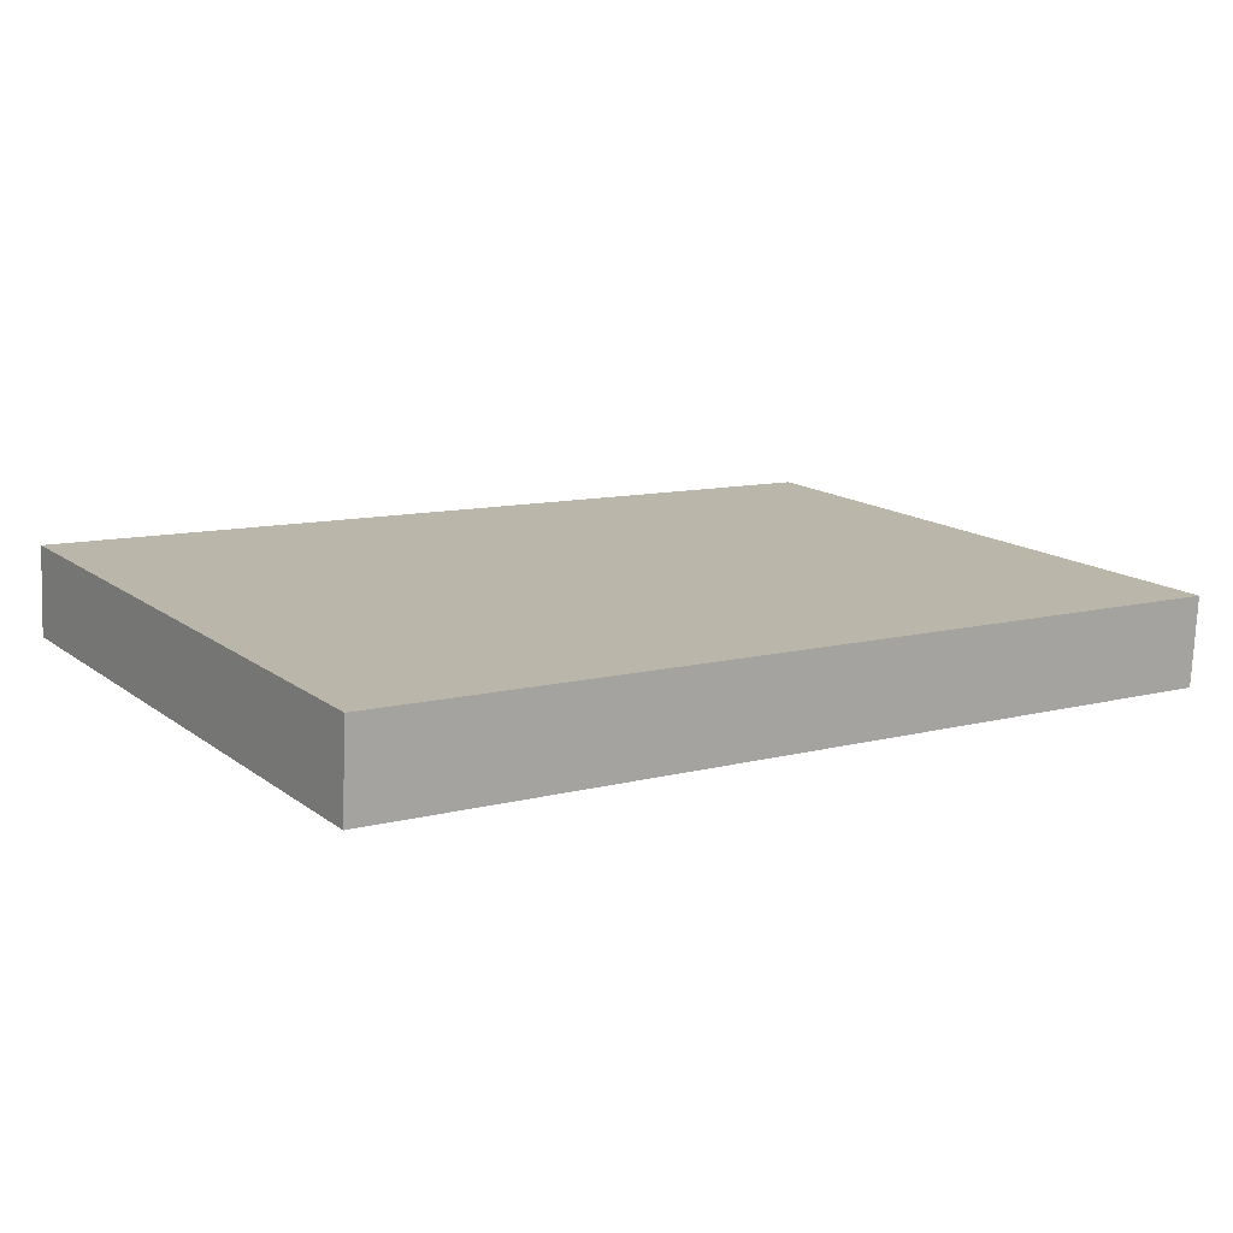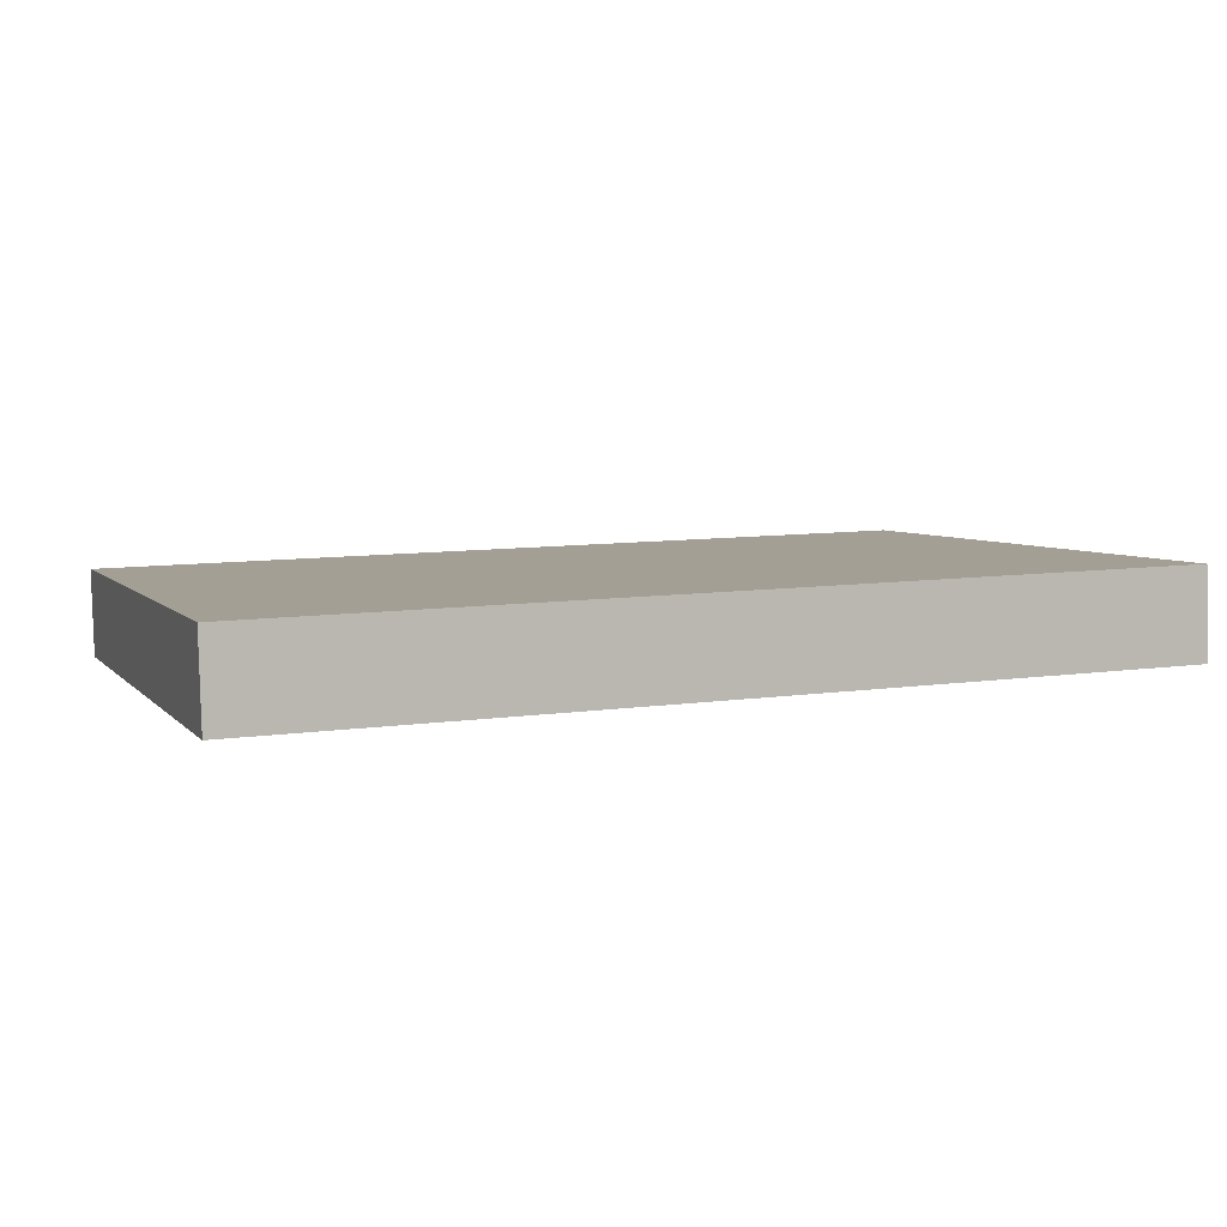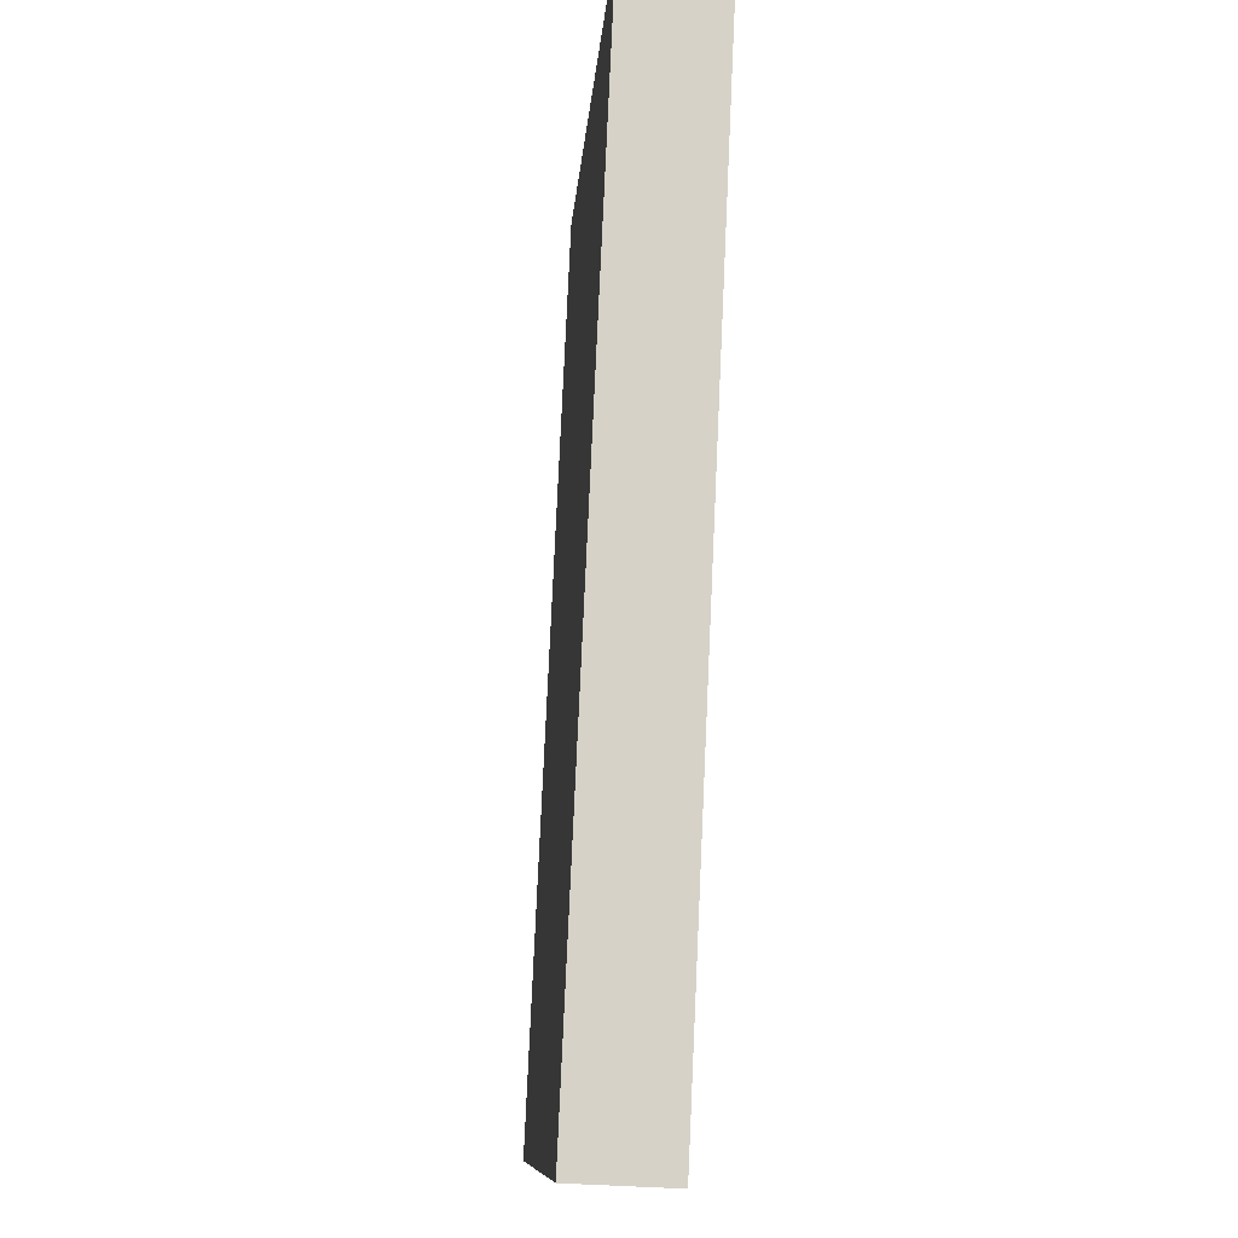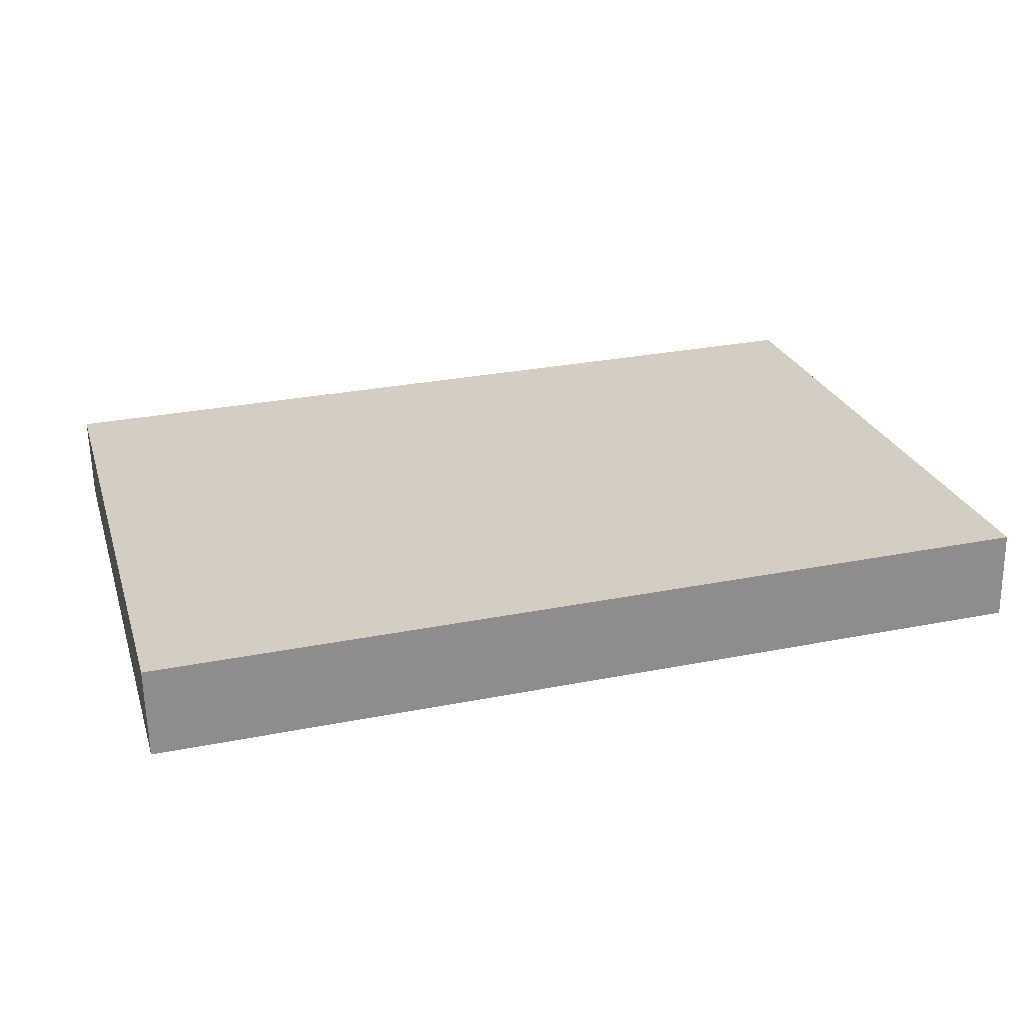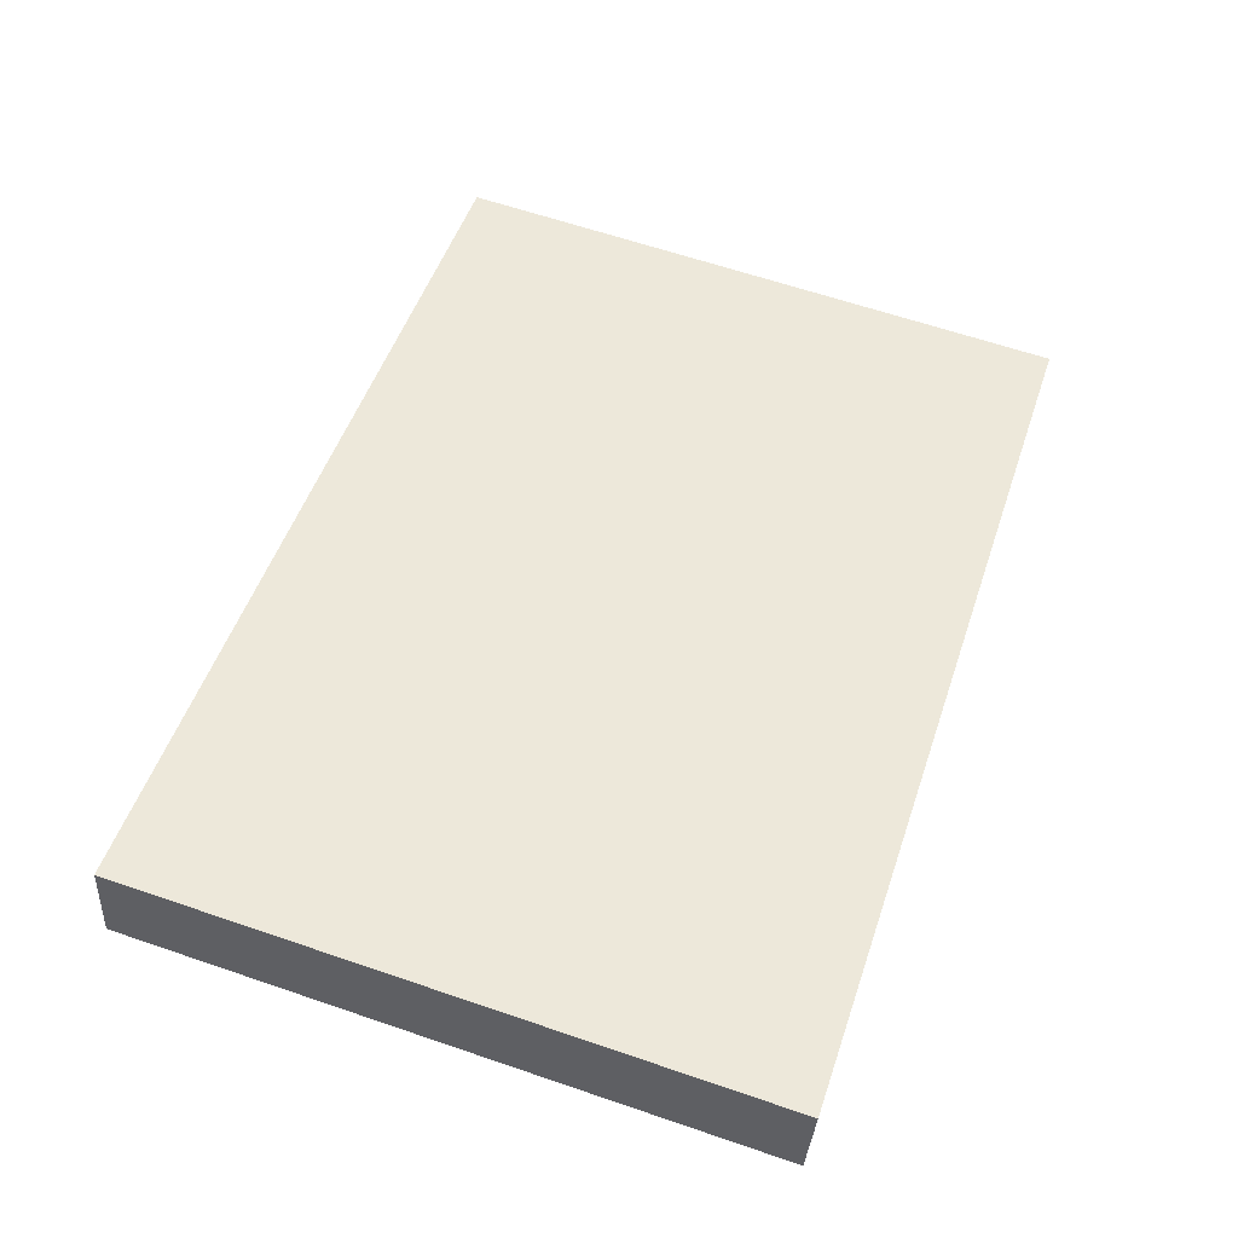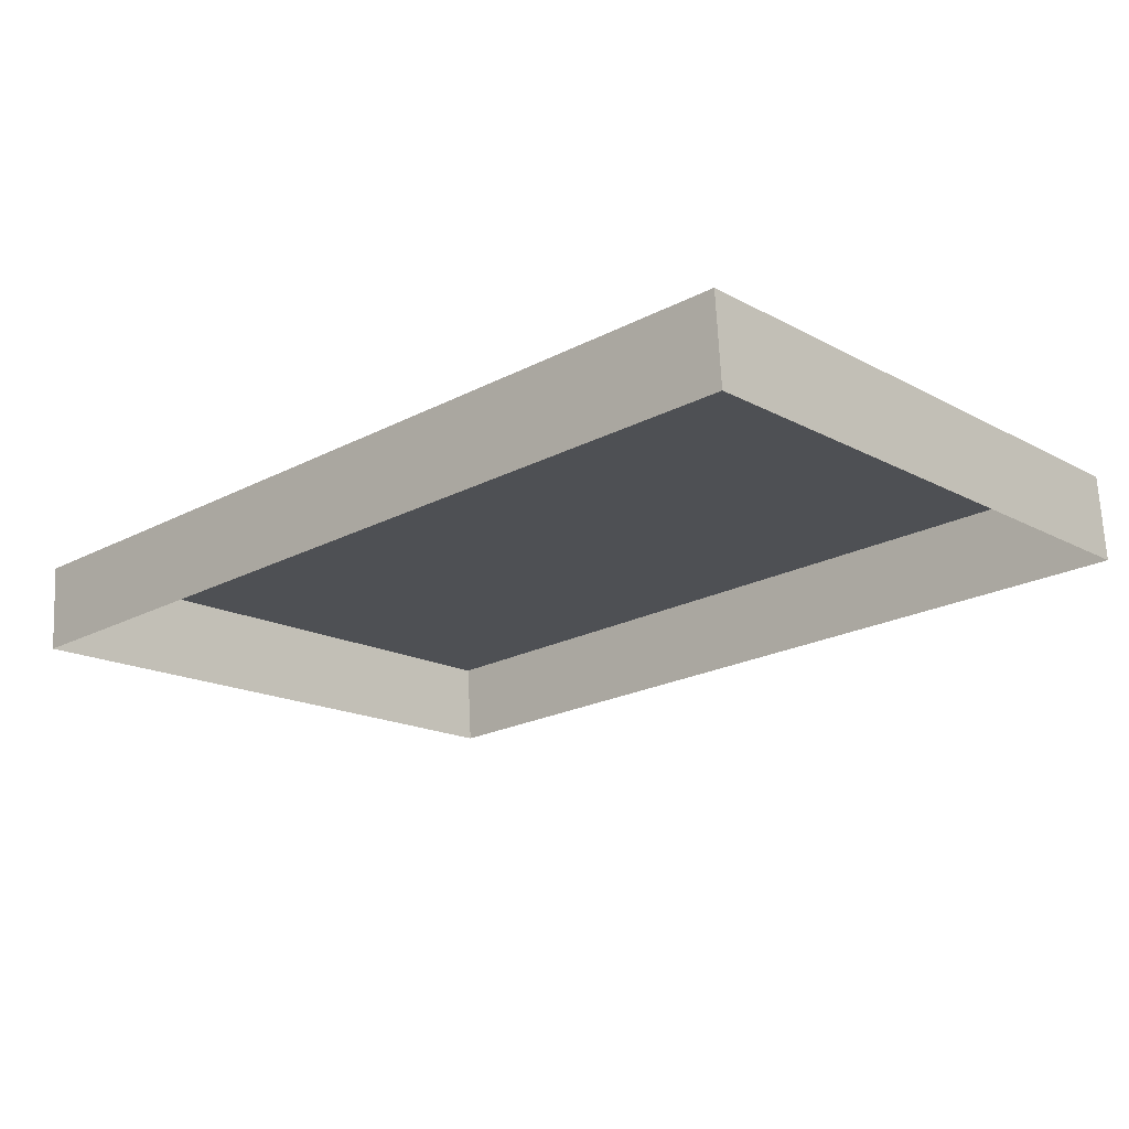
<metadata>
{"format":"obj","ext":"obj","renderer":"f3d","projection":"perspective","resolution":1024,"background":"white","views":[{"elev":10.3,"azim":-33.8,"up":"+Y"},{"elev":9.4,"azim":159.7,"up":"+Y"},{"elev":79.3,"azim":-87.4,"up":"+Z"},{"elev":29.4,"azim":163.8,"up":"+Y"},{"elev":51.2,"azim":-71.5,"up":"+Y"},{"elev":-22.0,"azim":42.2,"up":"+Y"}]}
</metadata>
<code>
o mesh64/mesh64-geometry#mesh64-geometry
v -0.1492 0.04995 -0.1745
v -0.2529 0.03961 -0.1753
v -0.1492 0.03961 -0.1753
v -0.2529 0.04995 -0.1745
v -0.1492 0.05512 -0.2469
v -0.2529 0.05512 -0.2469
v -0.1492 0.04478 -0.2477
v -0.2529 0.04478 -0.2477
f 1 2 3
f 2 1 4
f 3 5 1
f 1 6 4
f 6 2 4
f 5 3 7
f 6 1 5
f 2 6 8
f 7 6 5
f 6 7 8
f 3 2 1
f 4 1 2
f 1 5 3
f 4 6 1
f 4 2 6
f 7 3 5
f 5 1 6
f 8 6 2
f 5 6 7
f 8 7 6

</code>
